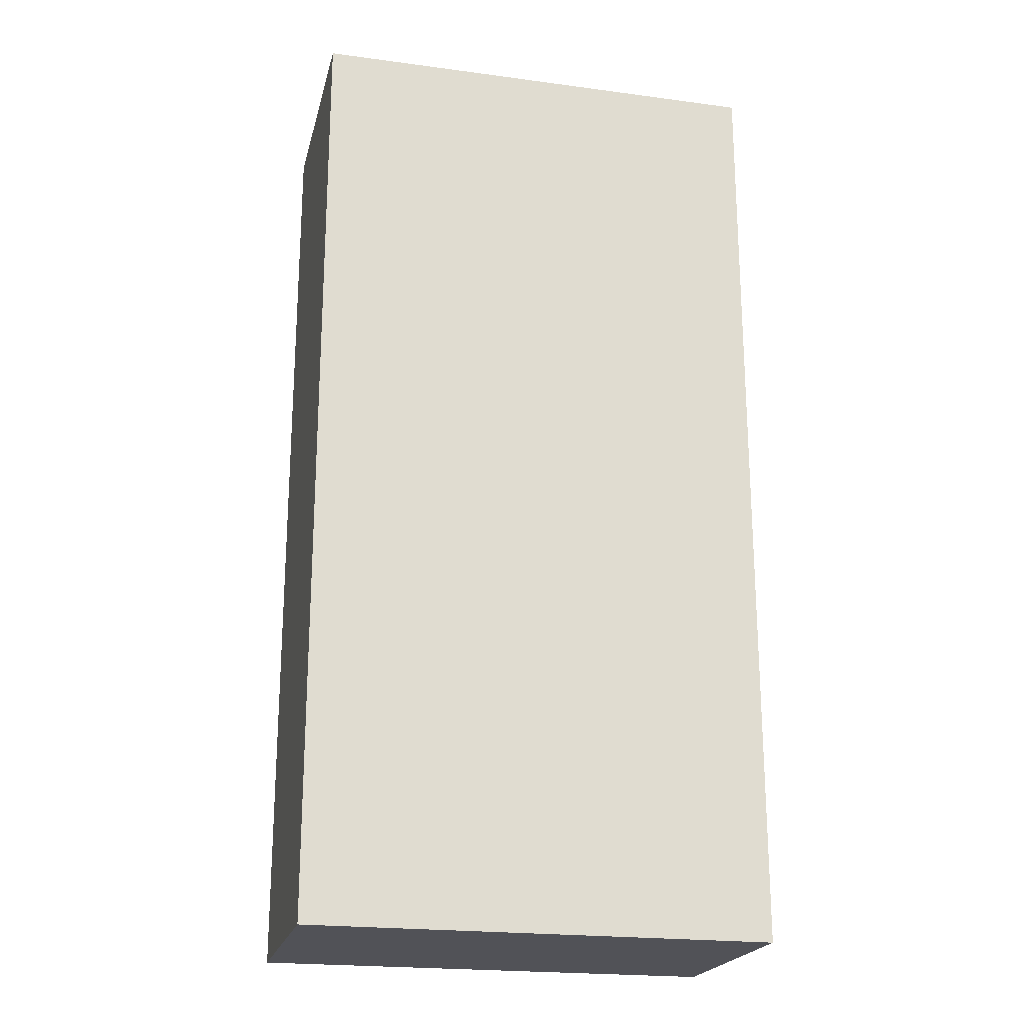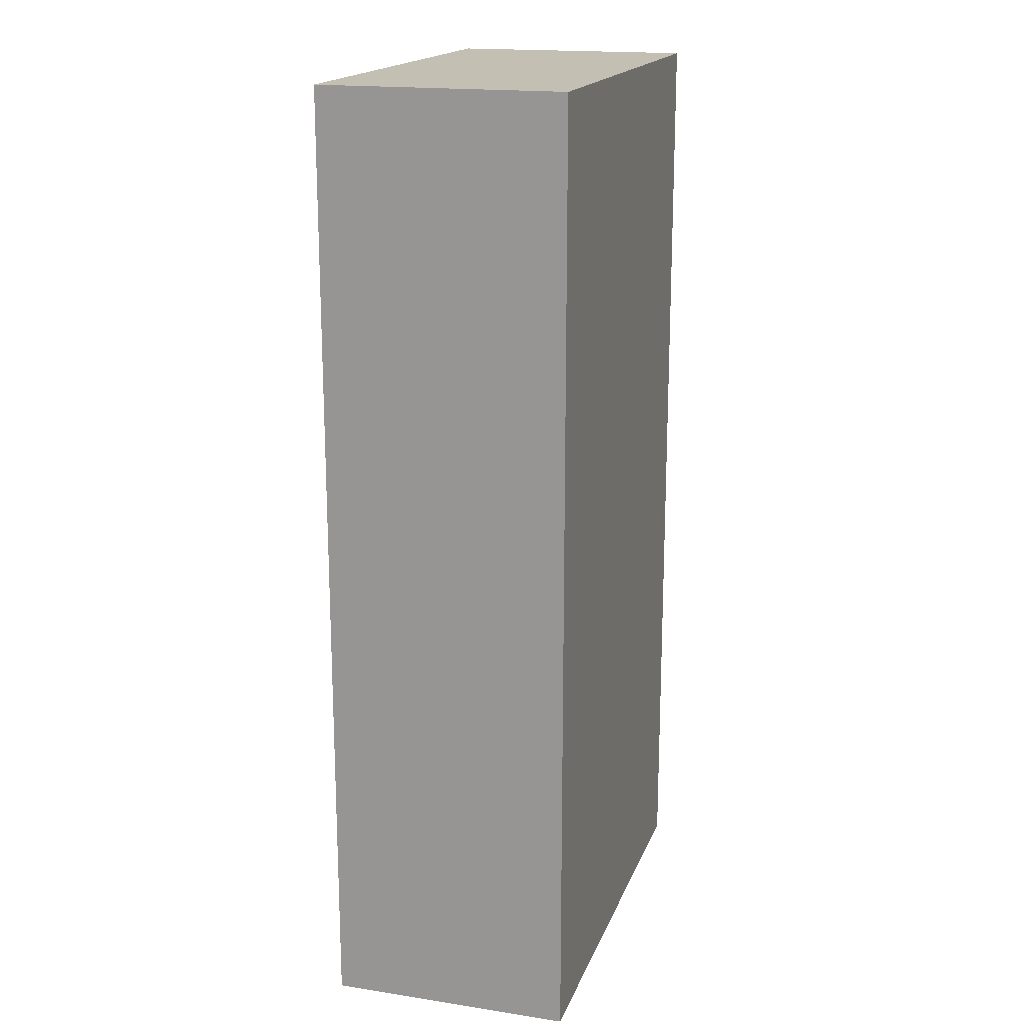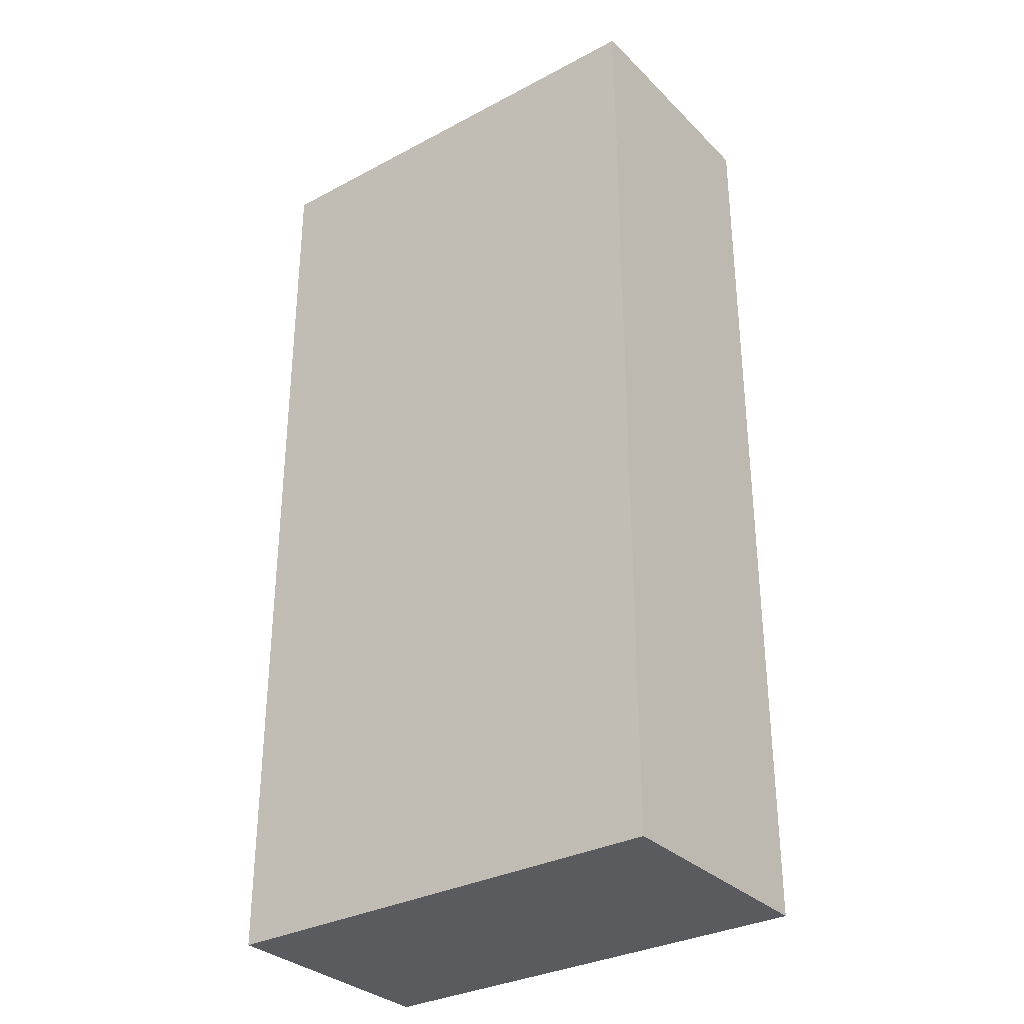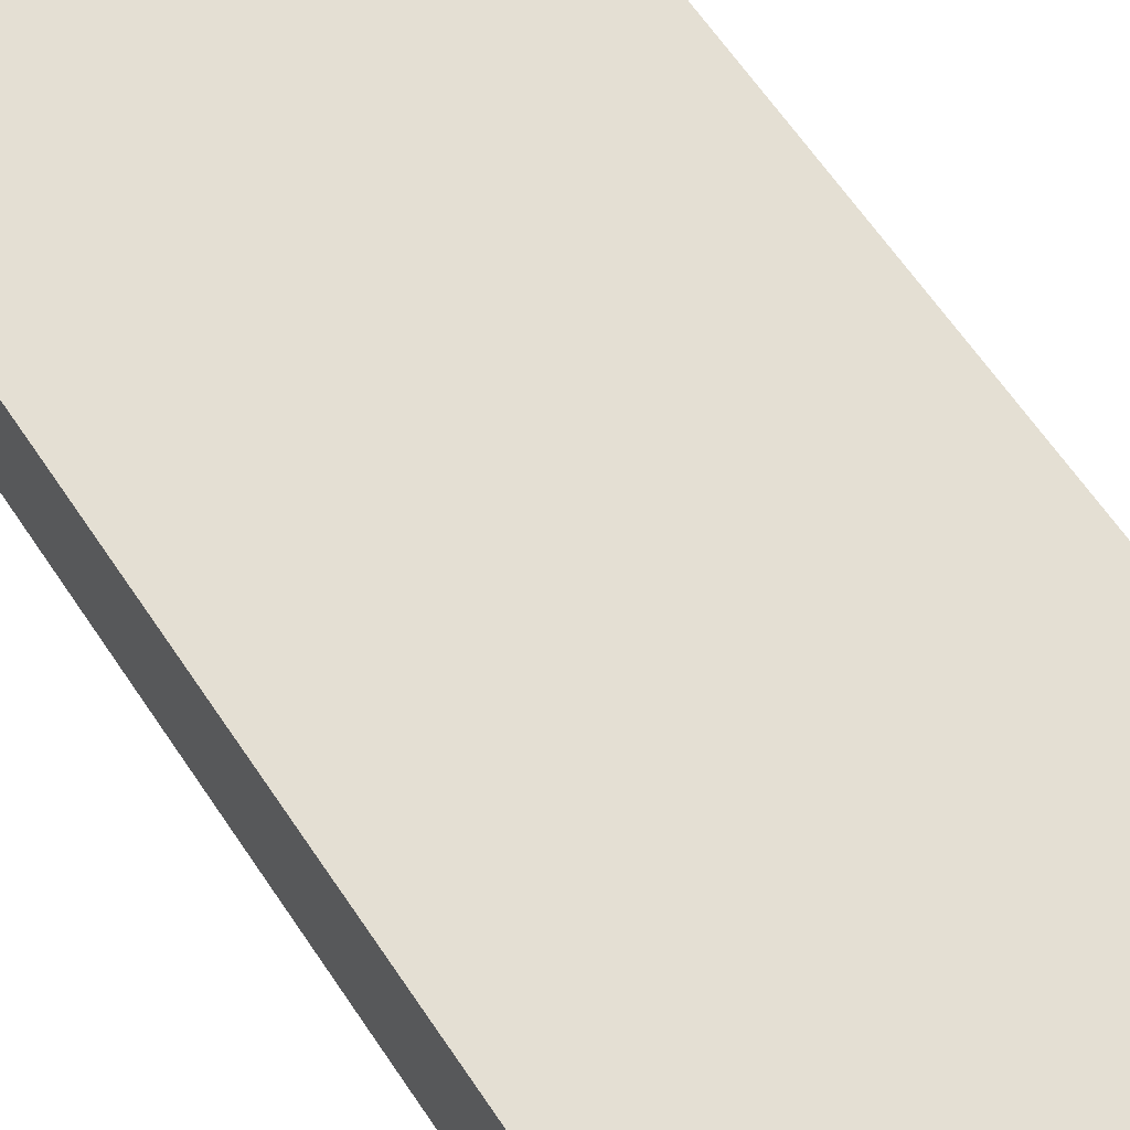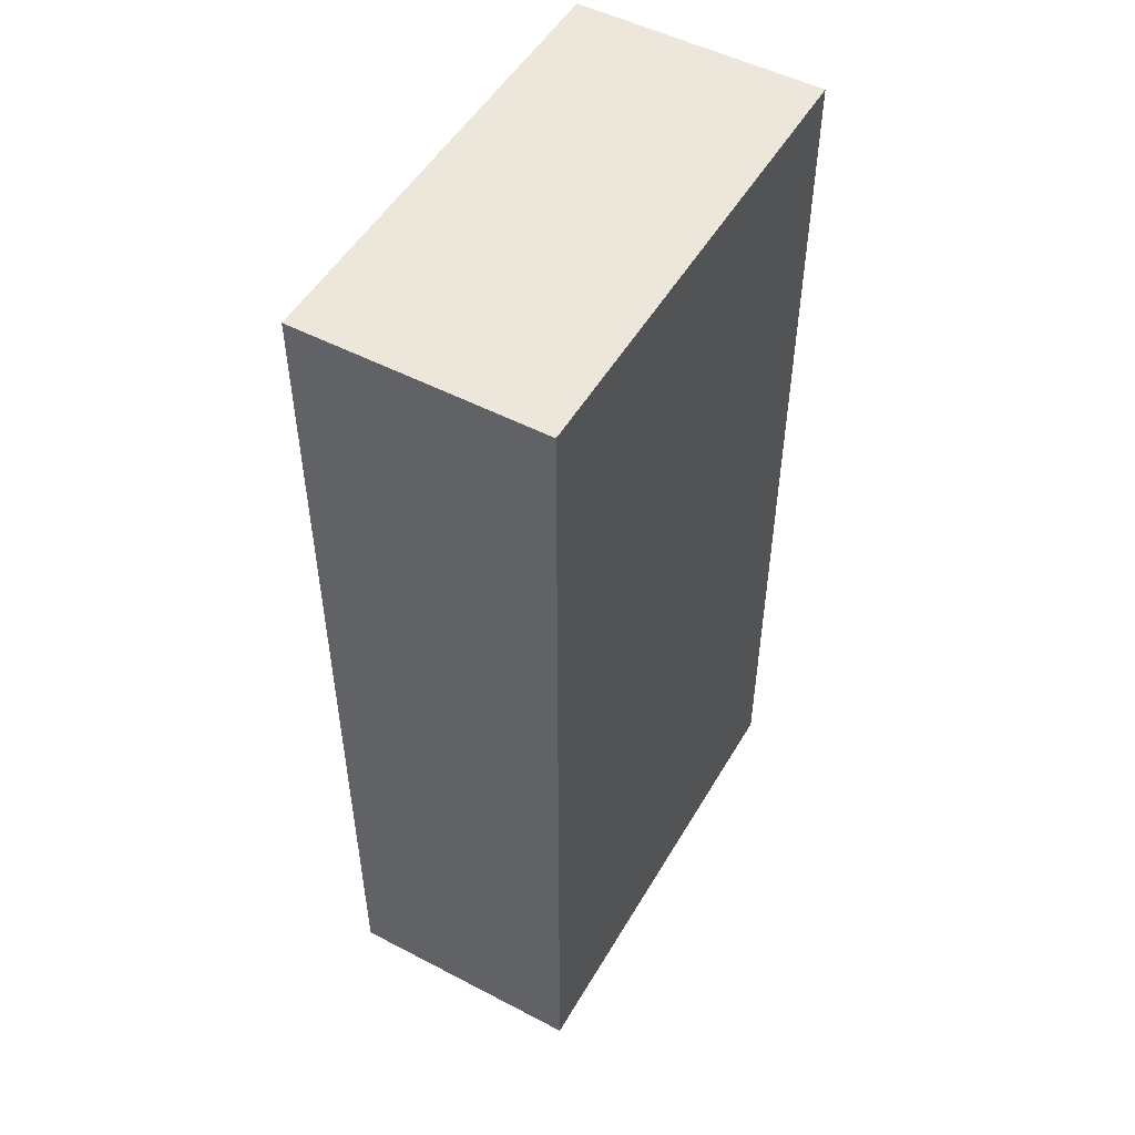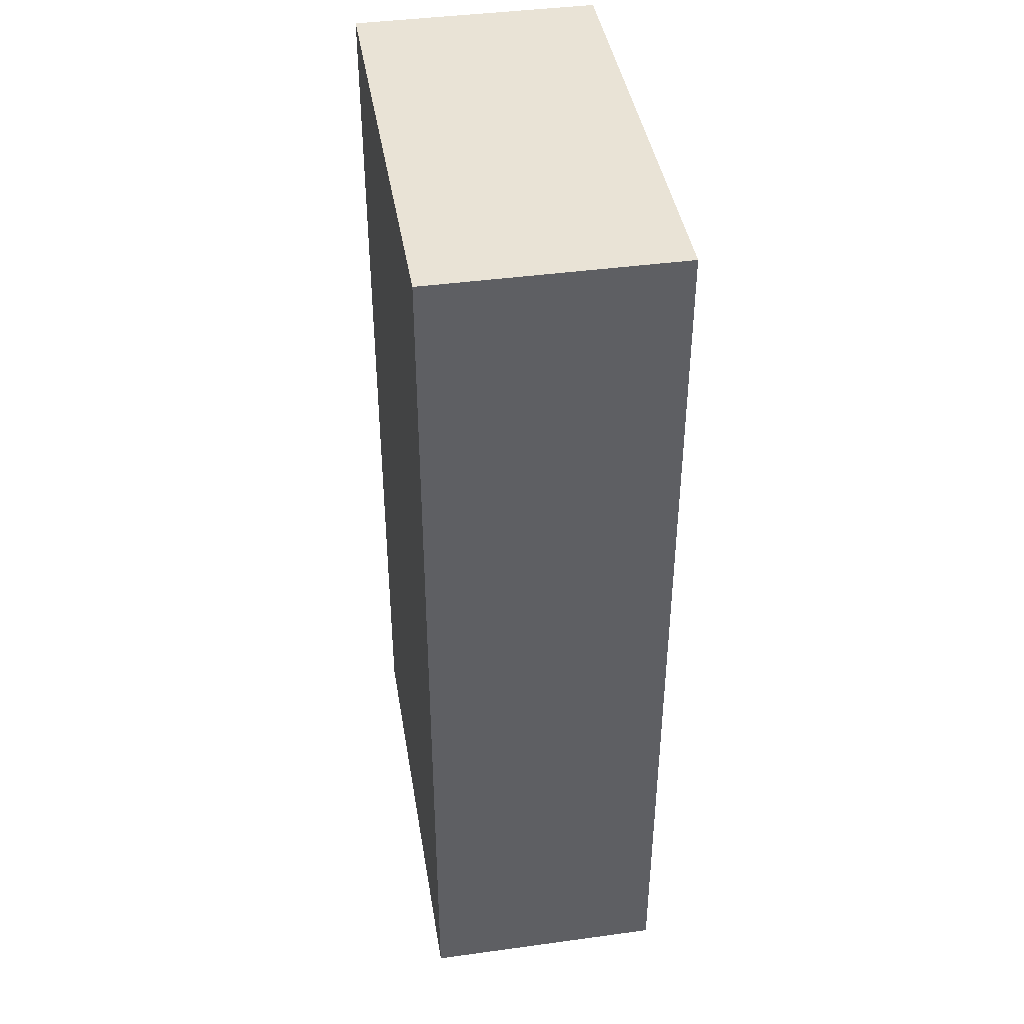
<metadata>
{"format":"obj","ext":"obj","renderer":"f3d","projection":"perspective","resolution":1024,"background":"white","views":[{"elev":-21.5,"azim":-13.3,"up":"+Y"},{"elev":17.8,"azim":106.7,"up":"+Y"},{"elev":-32.0,"azim":-143.3,"up":"+Y"},{"elev":66.4,"azim":-34.4,"up":"+Z"},{"elev":51.1,"azim":-60.4,"up":"+Y"},{"elev":42.0,"azim":80.7,"up":"+Y"}]}
</metadata>
<code>
v 0.4148 0.4418 -0.1109
v -0.006804 0.4418 0.1109
v 0.4148 0.4418 0.1109
v -0.006804 0.4418 -0.1109
v 0.4148 -0.4235 0.1109
v -0.006804 -0.4235 -0.1109
v -0.006804 0.4233 -0.09985
v -0.006804 -0.4235 0.1109
v 0.4148 -0.4235 -0.1109
v -0.006804 -0.394 -0.09985
v -0.006804 0.2643 -0.09985
v -0.006804 0.4233 0.09985
v -0.006804 -0.394 0.09985
v -0.006804 -0.2349 -0.09985
v -0.006804 0.2588 -0.09985
v -0.006804 0.2643 0.09985
v -0.006804 -0.2349 0.09985
v -0.006804 -0.2294 -0.09985
v -0.006804 0.09975 -0.09985
v -0.006804 0.2588 0.09985
v -0.006804 -0.2294 0.09985
v -0.006804 -0.07036 -0.09985
v -0.006804 0.0942 -0.09985
v -0.006804 0.09975 0.09985
v -0.006804 -0.07036 0.09985
v -0.006804 -0.06482 -0.09985
v -0.006804 0.0942 0.09985
v -0.006804 -0.06482 0.09985
v -0.03083 0.3235 -0.01387
v -0.0336 0.3235 -0.00718
v -0.02642 0.3235 -0.01961
v -0.03454 0.3235 1e-06
v -0.02068 0.3235 -0.02402
v -0.0336 0.3235 0.007181
v -0.01398 0.3235 -0.02679
v -0.03083 0.3235 0.01387
v -0.006804 0.3235 -0.02774
v -0.02642 0.3235 0.01962
v -0.02068 0.3235 0.02402
v -0.01398 0.3235 0.02679
v -0.006804 0.3235 0.02773
v -0.03083 -0.3348 0.01387
v -0.02642 -0.3348 0.01962
v -0.0336 -0.3348 0.007181
v -0.02068 -0.3348 0.02402
v -0.03454 -0.3348 1e-06
v -0.01398 -0.3348 0.02679
v -0.0336 -0.3348 -0.00718
v -0.006804 -0.3348 0.02773
v -0.03083 -0.3348 -0.01387
v -0.02642 -0.3348 -0.01961
v -0.02068 -0.3348 -0.02402
v -0.01398 -0.3348 -0.02679
v -0.006804 -0.3348 -0.02774
v -0.03454 0.1589 1e-06
v -0.0336 0.1589 0.007181
v -0.0336 0.1589 -0.00718
v -0.03083 0.1589 0.01387
v -0.03083 0.1589 -0.01387
v -0.02642 0.1589 0.01962
v -0.02642 0.1589 -0.01961
v -0.02068 0.1589 0.02402
v -0.02068 0.1589 -0.02402
v -0.01398 0.1589 0.02679
v -0.01398 0.1589 -0.02679
v -0.006804 0.1589 0.02773
v -0.006804 0.1589 -0.02774
v -0.01398 -0.005646 0.02679
v -0.006804 -0.005646 0.02773
v -0.02068 -0.005646 0.02402
v -0.02642 -0.005646 0.01962
v -0.03083 -0.005646 0.01387
v -0.0336 -0.005646 0.007181
v -0.03454 -0.005646 1e-06
v -0.0336 -0.005646 -0.00718
v -0.03083 -0.005646 -0.01387
v -0.02642 -0.005646 -0.01961
v -0.02068 -0.005646 -0.02402
v -0.01398 -0.005646 -0.02679
v -0.006804 -0.005646 -0.02774
v -0.02642 -0.1702 0.01962
v -0.02068 -0.1702 0.02402
v -0.03083 -0.1702 0.01387
v -0.01398 -0.1702 0.02679
v -0.0336 -0.1702 0.007181
v -0.006804 -0.1702 0.02773
v -0.03454 -0.1702 1e-06
v -0.0336 -0.1702 -0.00718
v -0.03083 -0.1702 -0.01387
v -0.02642 -0.1702 -0.01961
v -0.02068 -0.1702 -0.02402
v -0.01398 -0.1702 -0.02679
v -0.006804 -0.1702 -0.02774
g mesh1_mesh1-geometry
f 1 2 3
f 2 1 4
f 2 5 3
f 5 1 3
f 1 6 4
f 4 7 2
f 5 2 8
f 1 5 9
f 6 1 9
f 6 10 4
f 4 11 7
f 12 2 7
f 13 8 2
f 6 5 8
f 5 6 9
f 10 6 13
f 4 10 14
f 4 15 11
f 11 12 7
f 16 2 12
f 8 13 6
f 13 2 17
f 17 10 13
f 10 17 14
f 4 14 18
f 4 19 15
f 11 15 16
f 12 11 16
f 20 2 16
f 17 2 21
f 17 21 14
f 18 14 21
f 4 18 22
f 4 23 19
f 19 20 15
f 20 16 15
f 24 2 20
f 21 2 25
f 25 18 21
f 18 25 22
f 4 22 26
f 4 26 23
f 19 23 24
f 20 19 24
f 27 2 24
f 25 2 28
f 25 28 22
f 26 22 28
f 26 27 23
f 27 24 23
f 28 2 27
f 27 26 28
g mesh1_mesh1-geometry
f 3 2 1
f 4 1 2
f 3 5 2
f 3 1 5
f 4 6 1
f 2 7 4
f 8 2 5
f 9 5 1
f 9 1 6
f 4 10 6
f 7 11 4
f 7 2 12
f 2 8 13
f 8 5 6
f 9 6 5
f 13 6 10
f 14 10 4
f 11 15 4
f 7 12 11
f 12 2 16
f 6 13 8
f 17 2 13
f 13 10 17
f 14 17 10
f 18 14 4
f 15 19 4
f 16 15 11
f 16 11 12
f 16 2 20
f 21 2 17
f 14 21 17
f 21 14 18
f 22 18 4
f 19 23 4
f 15 20 19
f 15 16 20
f 20 2 24
f 25 2 21
f 21 18 25
f 22 25 18
f 26 22 4
f 23 26 4
f 24 23 19
f 24 19 20
f 24 2 27
f 28 2 25
f 22 28 25
f 28 22 26
f 23 27 26
f 23 24 27
f 27 2 28
f 28 26 27
g mesh2_mesh2-geometry
l 29 30
l 31 29
l 30 32
l 33 31
l 32 34
l 35 33
l 34 36
l 37 35
l 36 38
l 38 39
l 39 40
l 40 41
g mesh3_mesh3-geometry
l 42 43
l 44 42
l 43 45
l 46 44
l 45 47
l 48 46
l 47 49
l 50 48
l 51 50
l 52 51
l 53 52
l 54 53
g mesh4_mesh4-geometry
l 55 56
l 57 55
l 56 58
l 59 57
l 58 60
l 61 59
l 60 62
l 63 61
l 62 64
l 65 63
l 64 66
l 67 65
g mesh5_mesh5-geometry
l 68 69
l 70 68
l 71 70
l 72 71
l 73 72
l 74 73
l 75 74
l 76 75
l 77 76
l 78 77
l 79 78
l 80 79
g mesh6_mesh6-geometry
l 81 82
l 83 81
l 82 84
l 85 83
l 84 86
l 87 85
l 88 87
l 89 88
l 90 89
l 91 90
l 92 91
l 93 92

</code>
